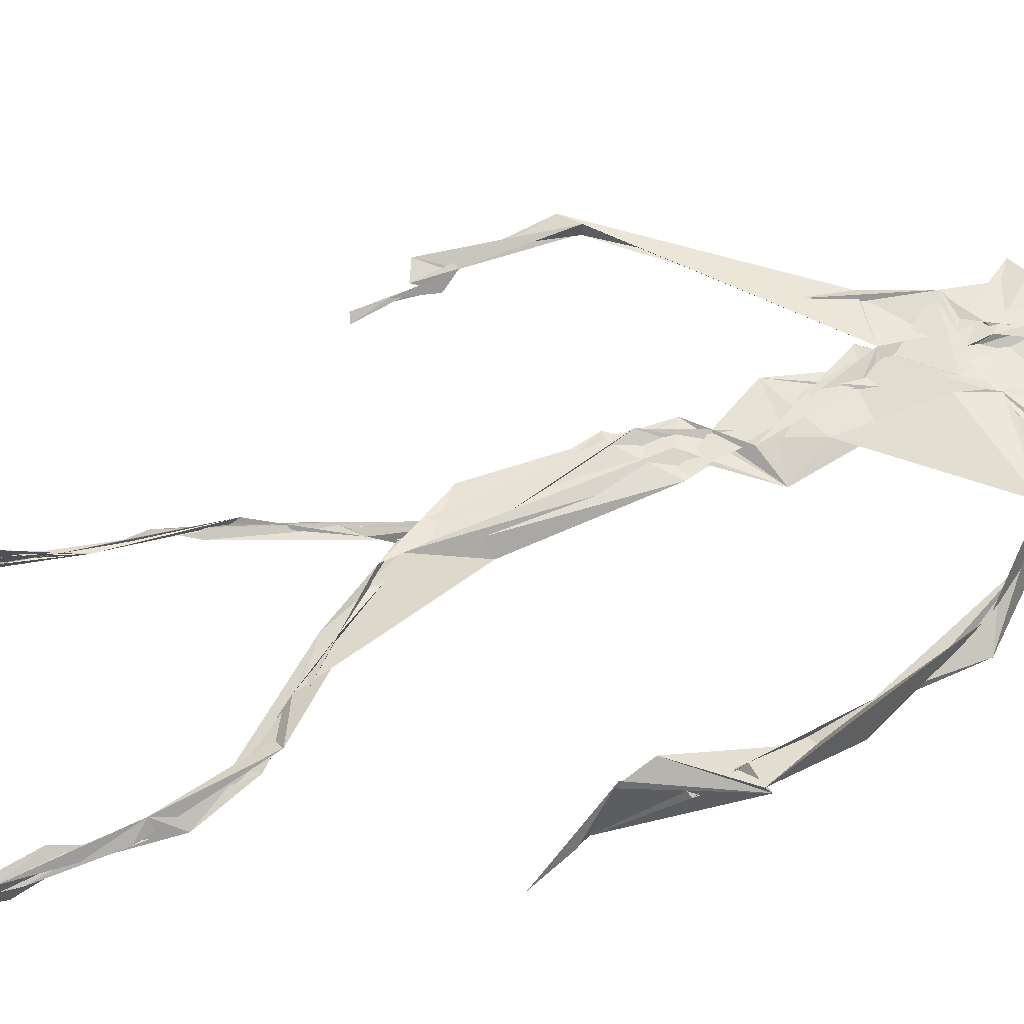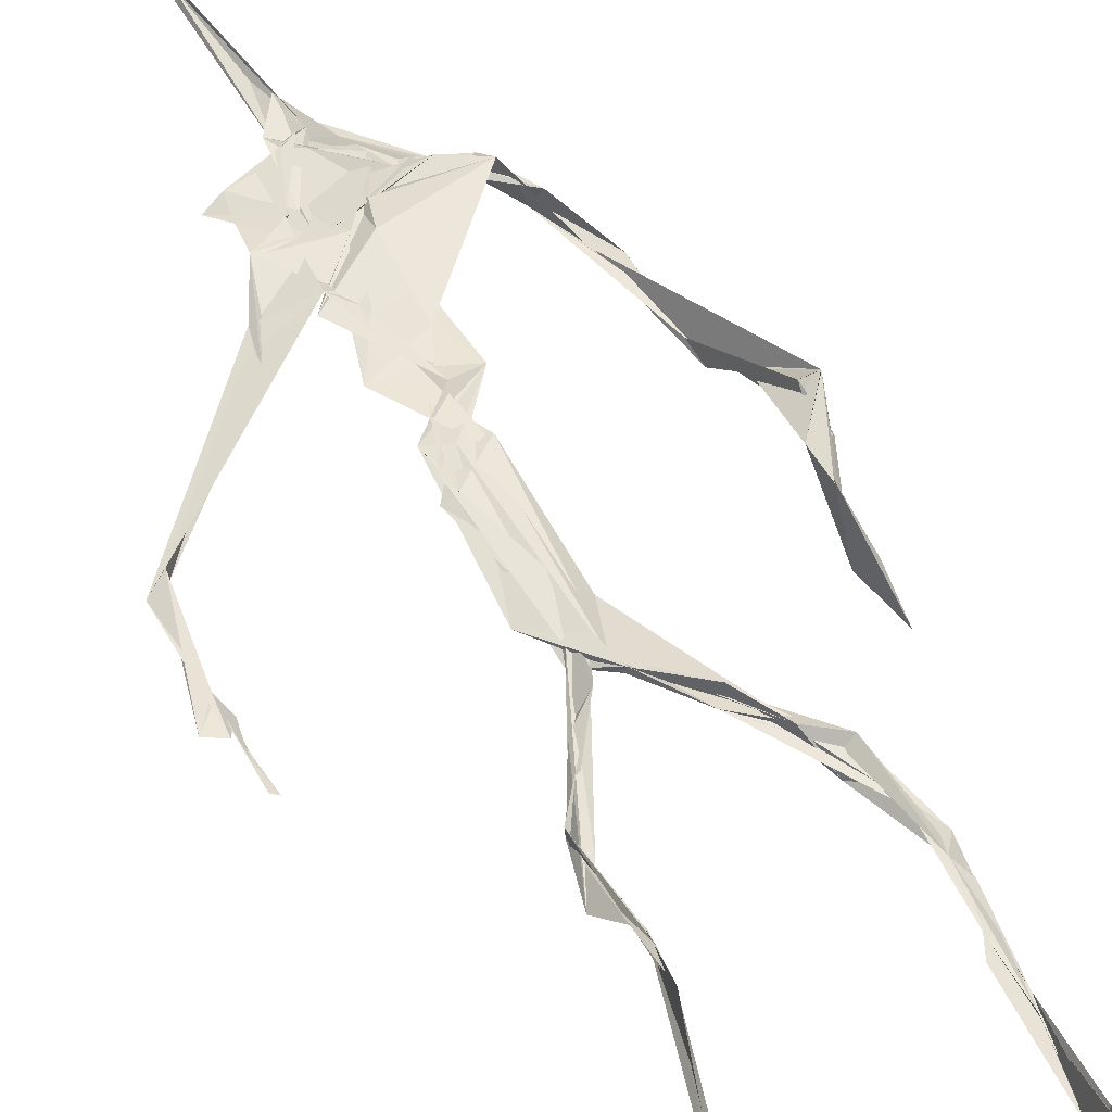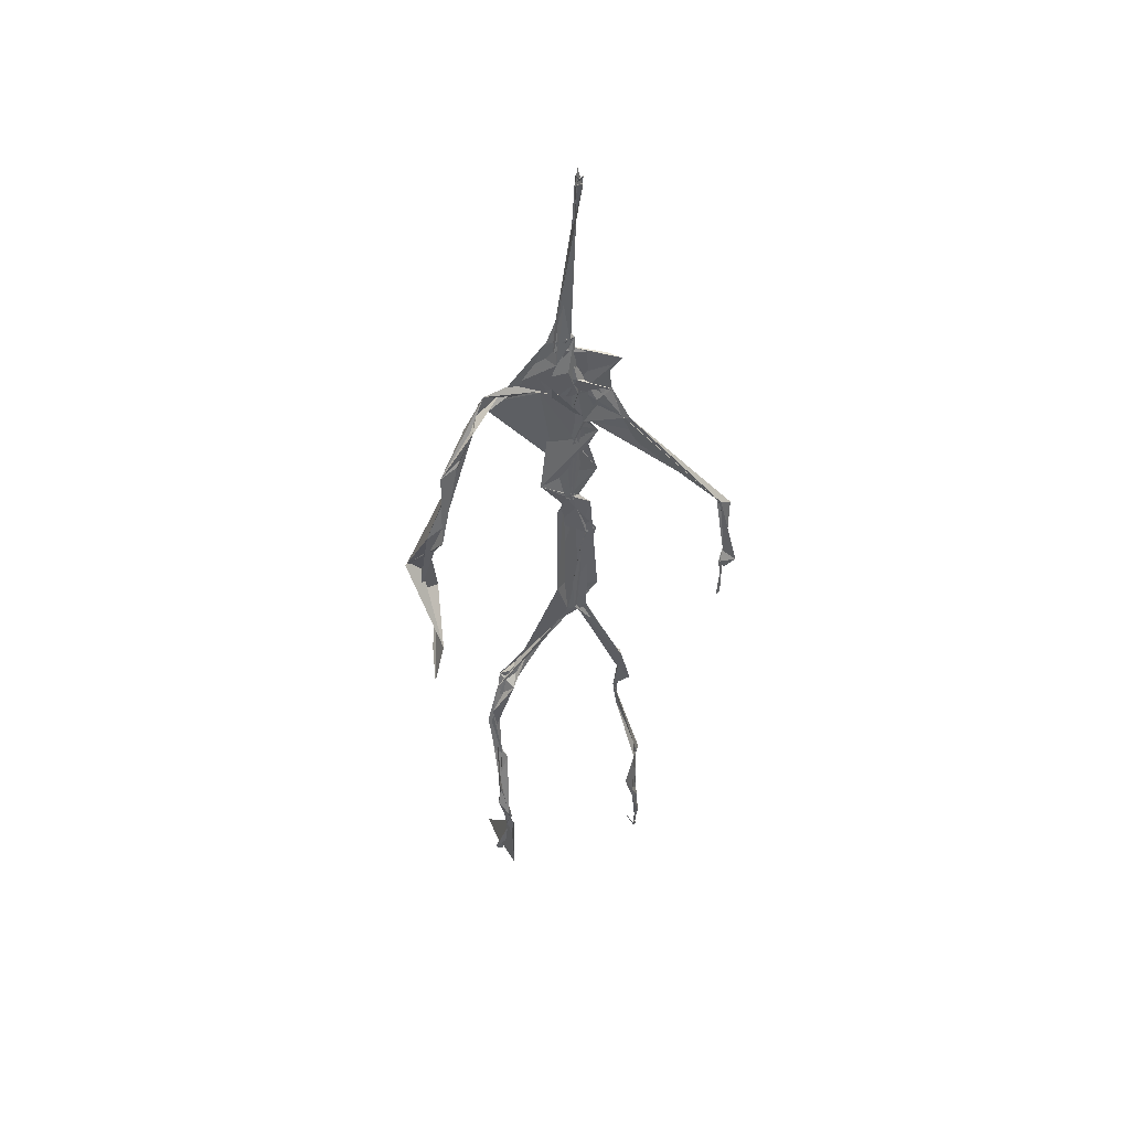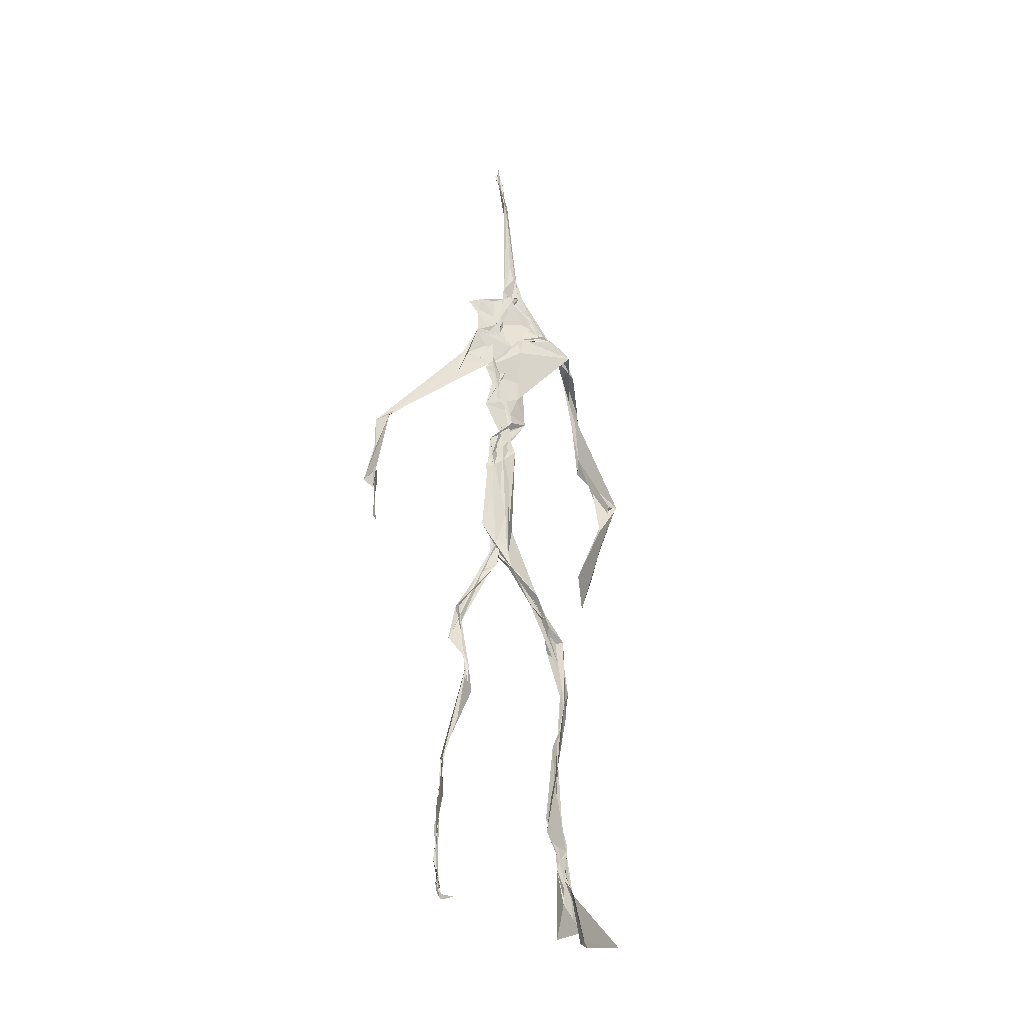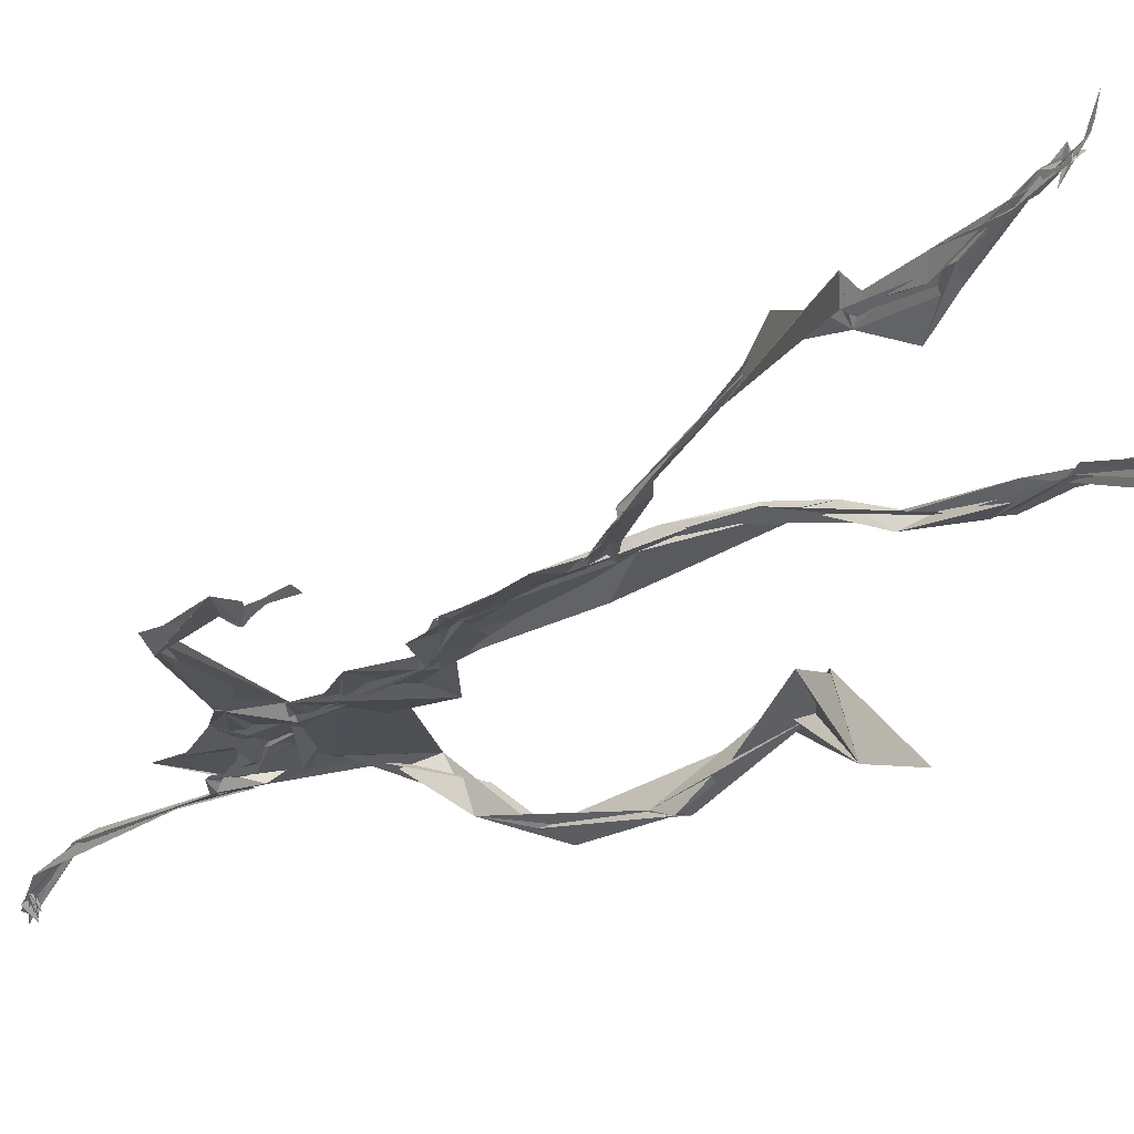
<metadata>
{"format":"obj","ext":"obj","renderer":"f3d","projection":"perspective","resolution":1024,"background":"white","views":[{"elev":65.4,"azim":69.4,"up":"+Z"},{"elev":48.8,"azim":-25.9,"up":"+Z"},{"elev":45.8,"azim":165.1,"up":"+Y"},{"elev":-28.3,"azim":-34.9,"up":"+Y"},{"elev":-21.4,"azim":-33.0,"up":"+Z"}]}
</metadata>
<code>
v 0.4378 0.2335 0.4751
v 0.5495 0.3622 0.477
v 0.4746 0.5324 0.4856
v 0.5103 0.7264 0.4832
v 0.464 0.6811 0.4861
v 0.3786 0.4607 0.4511
v 0.5704 0.2287 0.459
v 0.5708 0.305 0.4763
v 0.5193 0.7215 0.4893
v 0.5195 0.3988 0.4921
v 0.4959 0.4846 0.4882
v 0.4458 0.3528 0.4715
v 0.4932 0.8394 0.4883
v 0.4924 0.6975 0.4819
v 0.474 0.4713 0.4817
v 0.5575 0.08837 0.5096
v 0.5928 0.6503 0.4605
v 0.4575 0.7137 0.4799
v 0.4352 0.2445 0.4841
v 0.4934 0.4477 0.4863
v 0.5513 0.1582 0.4857
v 0.6262 0.5113 0.4728
v 0.437 0.2473 0.4846
v 0.4943 0.8803 0.4797
v 0.4888 0.8732 0.4832
v 0.5593 0.09833 0.5101
v 0.5777 0.673 0.4691
v 0.4348 0.1852 0.4761
v 0.5542 0.1326 0.5041
v 0.4556 0.3265 0.489
v 0.5096 0.6147 0.4877
v 0.501 0.5734 0.4836
v 0.5588 0.3704 0.4899
v 0.4969 0.593 0.4852
v 0.4941 0.6329 0.4854
v 0.5089 0.7154 0.4817
v 0.5577 0.2745 0.4734
v 0.5061 0.5441 0.487
v 0.3769 0.5608 0.4596
v 0.4315 0.1355 0.4818
v 0.4482 0.2905 0.506
v 0.5628 0.3602 0.4831
v 0.4978 0.7348 0.4815
v 0.5683 0.2612 0.4669
v 0.4943 0.8346 0.4922
v 0.4666 0.7043 0.482
v 0.4796 0.544 0.4892
v 0.5218 0.5924 0.4825
v 0.4333 0.137 0.4803
v 0.4904 0.8794 0.4772
v 0.5308 0.6951 0.4915
v 0.5579 0.08841 0.5092
v 0.5206 0.6868 0.487
v 0.4923 0.556 0.4878
v 0.5577 0.1984 0.4632
v 0.4325 0.1223 0.4842
v 0.5621 0.2123 0.4561
v 0.433 0.1891 0.4829
v 0.4309 0.1266 0.4833
v 0.4568 0.654 0.4817
v 0.4314 0.1108 0.4882
v 0.4943 0.47 0.486
v 0.4337 0.2347 0.4812
v 0.4935 0.446 0.4816
v 0.4867 0.6524 0.4839
v 0.4584 0.3718 0.4729
v 0.564 0.08929 0.512
v 0.4765 0.673 0.4828
v 0.4546 0.3884 0.4738
v 0.4907 0.8879 0.4748
v 0.484 0.4485 0.4797
v 0.4545 0.3869 0.4689
v 0.4306 0.146 0.4781
v 0.5647 0.693 0.4862
v 0.509 0.4748 0.4792
v 0.484 0.6923 0.4869
v 0.4541 0.3829 0.47
v 0.3779 0.5615 0.4701
v 0.3735 0.5001 0.4552
v 0.5555 0.08361 0.5194
v 0.538 0.696 0.4922
v 0.4312 0.1197 0.4823
v 0.3774 0.5019 0.4518
v 0.5157 0.6859 0.489
v 0.5518 0.1363 0.5042
v 0.565 0.2512 0.4694
v 0.4796 0.5628 0.4858
v 0.495 0.5744 0.4831
v 0.4483 0.213 0.4645
v 0.4351 0.1924 0.474
v 0.4888 0.6467 0.4856
v 0.4981 0.8849 0.4694
v 0.5059 0.726 0.4854
v 0.3785 0.5611 0.4618
v 0.5469 0.6927 0.493
v 0.4862 0.4302 0.4881
v 0.5029 0.586 0.4883
v 0.4771 0.6868 0.4855
v 0.4349 0.1097 0.5033
v 0.4962 0.8767 0.4803
v 0.4856 0.5239 0.4868
v 0.4444 0.6247 0.4811
v 0.5628 0.2842 0.4736
v 0.4986 0.6474 0.4875
v 0.4315 0.1163 0.4843
v 0.4315 0.1191 0.4864
v 0.496 0.679 0.4859
v 0.5055 0.7317 0.4884
v 0.4908 0.8794 0.4772
v 0.495 0.8959 0.475
v 0.4833 0.5297 0.4847
v 0.4635 0.6794 0.4856
v 0.6068 0.6463 0.455
v 0.5517 0.09648 0.4847
v 0.4966 0.5777 0.4838
v 0.4906 0.5667 0.4851
v 0.5689 0.3357 0.4769
v 0.5577 0.09759 0.5109
v 0.5612 0.1782 0.4885
v 0.4934 0.7365 0.4866
v 0.367 0.5547 0.4643
v 0.5819 0.6673 0.4819
v 0.4332 0.176 0.4741
v 0.4289 0.228 0.4905
v 0.4979 0.8934 0.4693
v 0.4938 0.8276 0.4918
v 0.4555 0.3285 0.4882
v 0.5004 0.7376 0.4819
v 0.4861 0.4516 0.4857
v 0.5482 0.07914 0.5309
v 0.5 0.43 0.4916
v 0.4949 0.8846 0.4753
v 0.5515 0.3757 0.486
v 0.5276 0.7069 0.4902
v 0.5501 0.6891 0.4905
v 0.4504 0.293 0.4952
v 0.5653 0.205 0.4754
v 0.5104 0.6666 0.4919
v 0.6155 0.4741 0.4398
v 0.3614 0.4935 0.457
v 0.4996 0.7067 0.4814
v 0.623 0.5351 0.4811
v 0.5249 0.4049 0.4972
v 0.5504 0.1238 0.4964
v 0.6361 0.5403 0.4754
v 0.4329 0.1361 0.4823
v 0.4306 0.1496 0.4818
v 0.5501 0.1277 0.5113
v 0.6224 0.4659 0.4509
v 0.5607 0.07545 0.5567
v 0.4323 0.1097 0.4926
v 0.6343 0.5376 0.4793
v 0.6068 0.5953 0.4549
v 0.6123 0.4864 0.4797
v 0.5106 0.7331 0.488
v 0.4746 0.5991 0.4852
v 0.3734 0.5098 0.4576
v 0.4913 0.6822 0.4839
v 0.4799 0.6472 0.4891
v 0.4945 0.8855 0.4752
v 0.3784 0.5003 0.4516
v 0.4396 0.1817 0.4698
v 0.4299 0.1333 0.4853
v 0.567 0.6791 0.4949
v 0.45 0.2976 0.4985
v 0.3743 0.4618 0.4537
v 0.4899 0.6931 0.4868
v 0.4307 0.1205 0.4893
v 0.4536 0.316 0.494
v 0.4806 0.5319 0.4879
v 0.4688 0.7181 0.4843
v 0.5689 0.2549 0.4599
v 0.5642 0.3136 0.4829
v 0.559 0.1742 0.4894
v 0.4915 0.8432 0.49
v 0.474 0.6401 0.4853
v 0.5402 0.3807 0.4931
v 0.5501 0.1442 0.4986
v 0.5023 0.565 0.4858
v 0.3745 0.4786 0.4543
v 0.6091 0.5031 0.4837
v 0.6254 0.4444 0.4317
v 0.3716 0.4888 0.4556
v 0.4327 0.1283 0.4777
v 0.5593 0.0928 0.5111
v 0.5167 0.7332 0.4876
v 0.5734 0.3271 0.4766
v 0.6131 0.4837 0.4766
v 0.5513 0.1373 0.4964
v 0.4824 0.6778 0.4851
v 0.56 0.1843 0.4697
v 0.6094 0.5821 0.4495
v 0.4974 0.4402 0.4886
v 0.6209 0.5872 0.4532
v 0.5071 0.5551 0.4873
v 0.4328 0.1201 0.4845
v 0.494 0.8803 0.4789
v 0.5121 0.6924 0.4819
v 0.4714 0.4198 0.4794
v 0.4987 0.8866 0.4682
v 0.4988 0.4412 0.4852
v 0.4331 0.115 0.485
v 0.4982 0.8826 0.4716
v 0.45 0.6508 0.481
v 0.5028 0.6735 0.4876
v 0.5674 0.2498 0.4616
v 0.5062 0.756 0.4886
v 0.4908 0.6806 0.4854
v 0.4977 0.7278 0.4874
f 23 165 30
f 135 74 122
f 174 29 55
f 6 166 180
f 97 87 48
f 108 43 155
f 32 116 195
f 151 61 184
f 128 51 120
f 27 95 122
f 119 144 21
f 133 187 173
f 49 196 73
f 156 53 31
f 101 88 47
f 48 176 97
f 31 48 116
f 112 205 14
f 1 19 58
f 97 91 88
f 153 22 194
f 59 61 40
f 64 129 199
f 69 169 136
f 128 120 207
f 17 194 152
f 17 113 74
f 190 159 68
f 90 23 28
f 180 166 83
f 81 84 74
f 80 148 150
f 179 75 195
f 160 109 203
f 11 129 47
f 127 136 124
f 107 95 53
f 99 151 105
f 191 172 55
f 25 207 45
f 149 182 154
f 35 115 159
f 94 78 60
f 118 52 26
f 68 159 91
f 22 142 139
f 14 205 134
f 38 32 3
f 53 156 107
f 100 160 70
f 208 46 167
f 201 170 195
f 110 126 25
f 173 8 33
f 39 121 183
f 85 67 178
f 39 183 140
f 3 170 62
f 39 204 121
f 131 10 15
f 117 8 103
f 142 22 153
f 181 188 145
f 169 165 19
f 140 161 157
f 155 13 45
f 99 105 61
f 195 116 179
f 57 178 119
f 177 193 33
f 83 79 161
f 160 203 70
f 97 88 87
f 118 67 16
f 171 93 167
f 12 77 30
f 178 67 144
f 62 71 131
f 62 20 3
f 166 79 83
f 208 104 65
f 39 94 204
f 207 120 4
f 21 7 119
f 171 46 18
f 47 88 34
f 94 140 78
f 44 57 37
f 147 90 40
f 121 159 78
f 93 4 120
f 134 84 36
f 43 175 13
f 119 7 57
f 11 66 129
f 55 29 148
f 189 21 114
f 12 30 72
f 125 50 132
f 20 66 11
f 54 48 87
f 89 124 1
f 155 45 4
f 195 75 201
f 109 92 197
f 137 85 57
f 105 151 196
f 120 158 167
f 155 43 13
f 44 8 173
f 145 152 181
f 205 176 198
f 26 114 118
f 154 182 139
f 66 77 12
f 187 10 42
f 203 197 70
f 26 185 29
f 96 69 77
f 186 128 9
f 70 200 24
f 1 124 136
f 175 100 70
f 152 192 17
f 80 16 85
f 200 50 24
f 56 184 61
f 161 79 180
f 89 1 162
f 37 57 7
f 81 135 9
f 131 42 10
f 47 129 101
f 80 85 148
f 46 5 98
f 49 73 58
f 8 37 103
f 46 98 18
f 201 177 143
f 202 59 163
f 163 59 40
f 69 96 72
f 78 140 157
f 17 74 164
f 162 146 123
f 185 150 148
f 181 152 194
f 197 200 70
f 169 72 165
f 158 107 104
f 111 3 11
f 187 42 86
f 68 76 190
f 53 164 31
f 69 136 127
f 152 145 142
f 23 63 28
f 163 40 28
f 29 174 189
f 116 32 31
f 190 98 60
f 98 76 18
f 24 125 13
f 25 92 110
f 58 162 1
f 49 58 147
f 66 20 77
f 197 203 109
f 166 6 79
f 142 145 139
f 43 36 126
f 132 50 92
f 74 113 122
f 204 65 159
f 83 183 157
f 175 43 126
f 4 45 207
f 65 204 5
f 141 158 120
f 10 187 133
f 159 88 91
f 174 21 189
f 108 18 76
f 209 76 14
f 94 102 204
f 106 82 202
f 193 10 33
f 105 147 40
f 194 22 181
f 200 197 50
f 3 32 170
f 196 147 105
f 62 15 87
f 147 58 90
f 83 157 180
f 68 91 112
f 160 100 126
f 180 79 6
f 89 162 123
f 137 57 44
f 101 62 87
f 75 179 193
f 155 93 171
f 36 84 81
f 134 209 14
f 199 12 72
f 41 63 23
f 109 160 110
f 82 146 168
f 192 142 153
f 114 144 118
f 46 171 167
f 16 150 52
f 61 151 99
f 38 111 115
f 135 81 74
f 121 204 159
f 73 146 162
f 55 172 86
f 136 169 19
f 73 162 58
f 45 132 25
f 164 27 17
f 112 91 205
f 35 104 156
f 77 62 96
f 170 32 195
f 176 205 91
f 201 71 170
f 117 2 8
f 51 128 186
f 13 175 24
f 16 67 85
f 143 131 71
f 28 40 90
f 29 189 26
f 32 38 156
f 59 56 61
f 138 31 164
f 159 190 60
f 133 173 33
f 167 158 208
f 186 9 135
f 62 101 64
f 152 142 192
f 164 74 84
f 103 86 42
f 121 78 157
f 132 92 25
f 23 30 41
f 13 125 45
f 4 93 155
f 188 181 139
f 169 69 72
f 202 163 106
f 62 170 71
f 89 28 63
f 202 56 59
f 107 141 95
f 189 114 26
f 137 44 191
f 7 21 174
f 46 208 5
f 104 107 156
f 139 182 188
f 64 101 129
f 207 36 9
f 154 145 188
f 43 209 36
f 146 82 106
f 157 183 121
f 123 28 89
f 172 44 173
f 151 184 196
f 63 124 89
f 24 175 70
f 106 163 123
f 54 193 179
f 122 113 27
f 165 72 30
f 138 176 48
f 168 146 73
f 95 51 122
f 35 159 65
f 138 84 198
f 136 19 1
f 84 138 164
f 64 96 62
f 22 139 181
f 172 173 86
f 77 69 127
f 35 156 38
f 55 148 191
f 177 75 193
f 15 10 193
f 65 104 35
f 185 26 52
f 106 123 146
f 93 120 167
f 12 199 129
f 165 23 19
f 88 101 87
f 190 76 98
f 209 108 76
f 117 42 143
f 102 94 60
f 183 161 140
f 48 54 179
f 207 9 128
f 154 139 145
f 90 58 19
f 171 18 155
f 31 138 48
f 105 40 61
f 133 33 10
f 209 134 36
f 164 95 27
f 30 77 127
f 179 116 48
f 193 54 15
f 29 185 148
f 68 112 76
f 100 175 126
f 115 111 47
f 149 154 188
f 47 111 11
f 197 92 50
f 9 36 81
f 192 113 17
f 184 56 168
f 37 8 44
f 156 31 32
f 16 52 118
f 130 52 150
f 201 75 177
f 97 176 91
f 3 111 38
f 120 51 141
f 55 206 174
f 17 27 194
f 2 33 8
f 108 155 18
f 83 161 183
f 143 71 201
f 39 140 94
f 53 95 164
f 30 127 41
f 172 191 44
f 66 12 129
f 168 73 196
f 37 7 103
f 207 25 126
f 113 153 27
f 177 33 2
f 62 131 15
f 174 206 7
f 113 192 153
f 95 141 51
f 122 51 135
f 143 177 2
f 20 62 77
f 20 11 3
f 34 88 159
f 117 103 42
f 34 159 115
f 28 123 163
f 206 86 103
f 102 5 204
f 60 78 159
f 207 126 36
f 206 103 7
f 150 185 130
f 15 54 87
f 148 85 191
f 173 187 86
f 52 130 185
f 119 178 144
f 49 147 196
f 178 57 85
f 144 114 21
f 158 141 107
f 124 63 127
f 196 184 168
f 35 38 115
f 202 82 56
f 2 117 143
f 138 198 176
f 110 160 126
f 132 45 125
f 209 43 108
f 131 143 42
f 208 158 104
f 188 182 149
f 80 150 16
f 186 135 51
f 199 96 64
f 5 60 98
f 41 127 63
f 72 96 199
f 125 24 50
f 90 19 23
f 67 118 144
f 112 14 76
f 109 110 92
f 168 56 82
f 84 134 198
f 206 55 86
f 205 198 134
f 102 60 5
f 137 191 85
f 194 27 153
f 161 180 157
f 47 34 115
f 65 5 208

</code>
